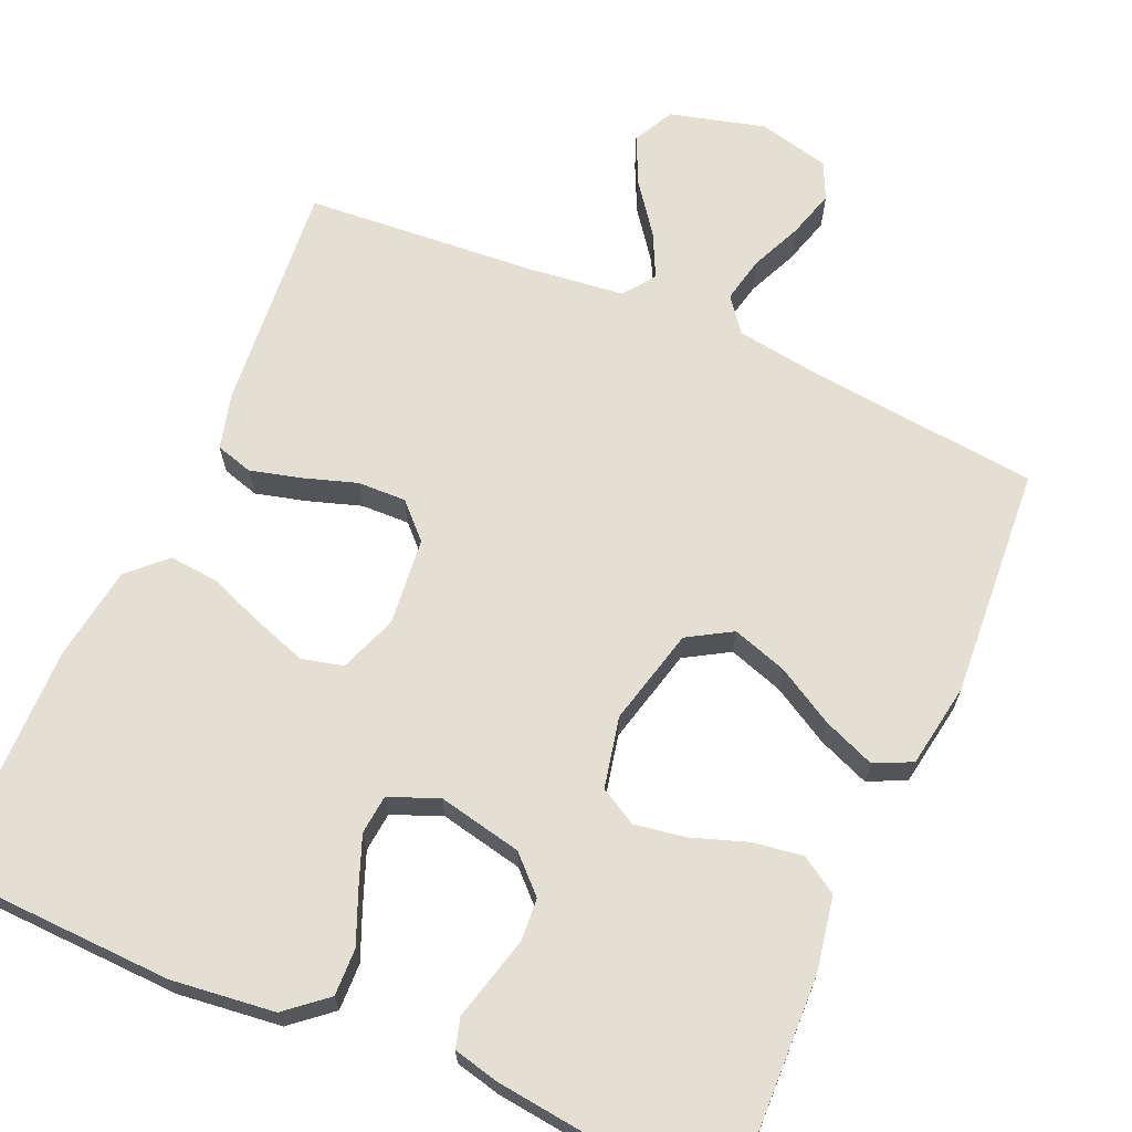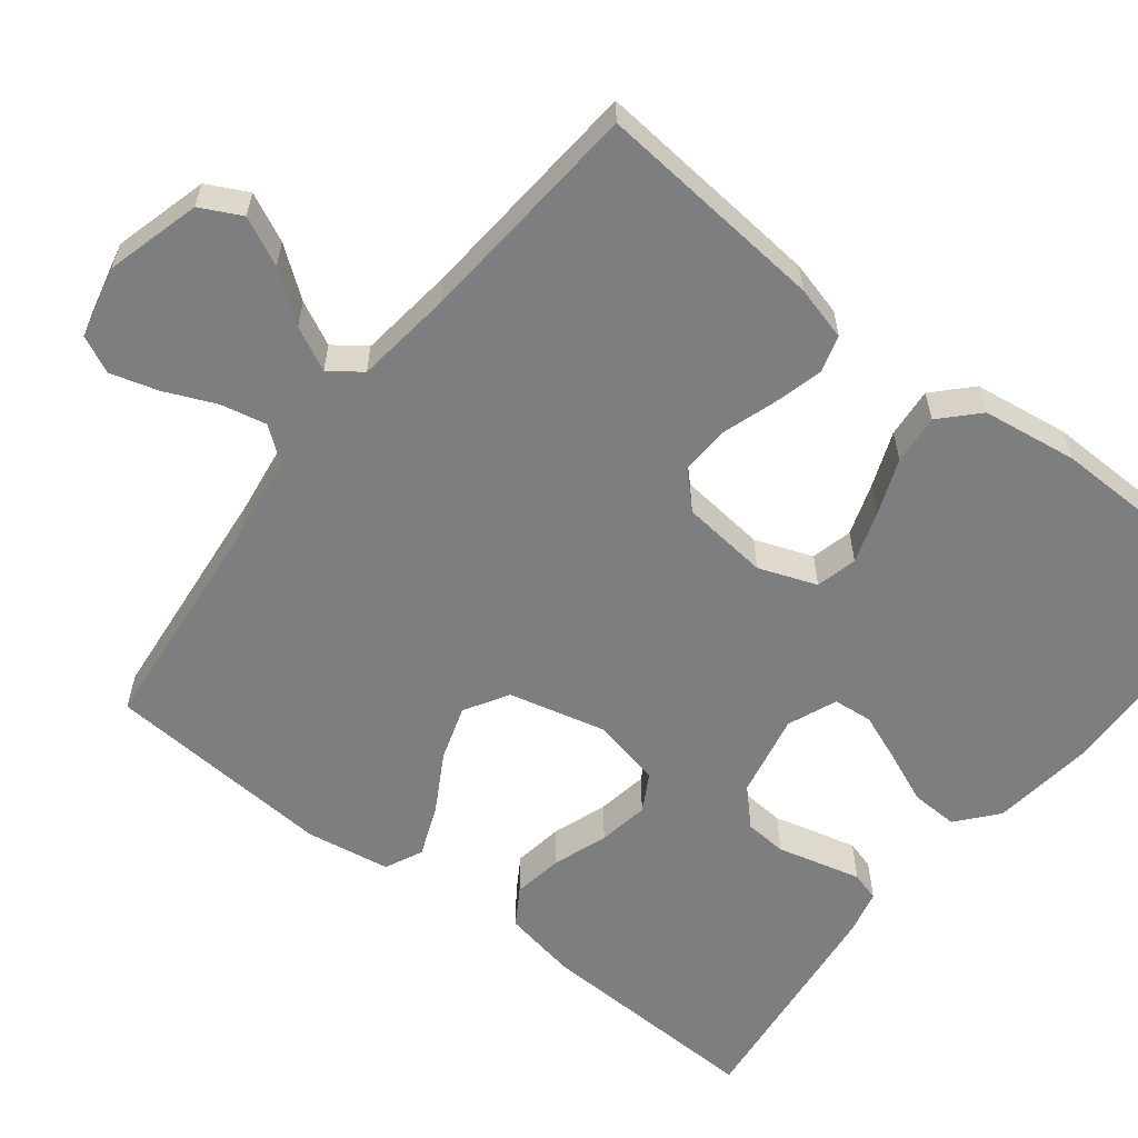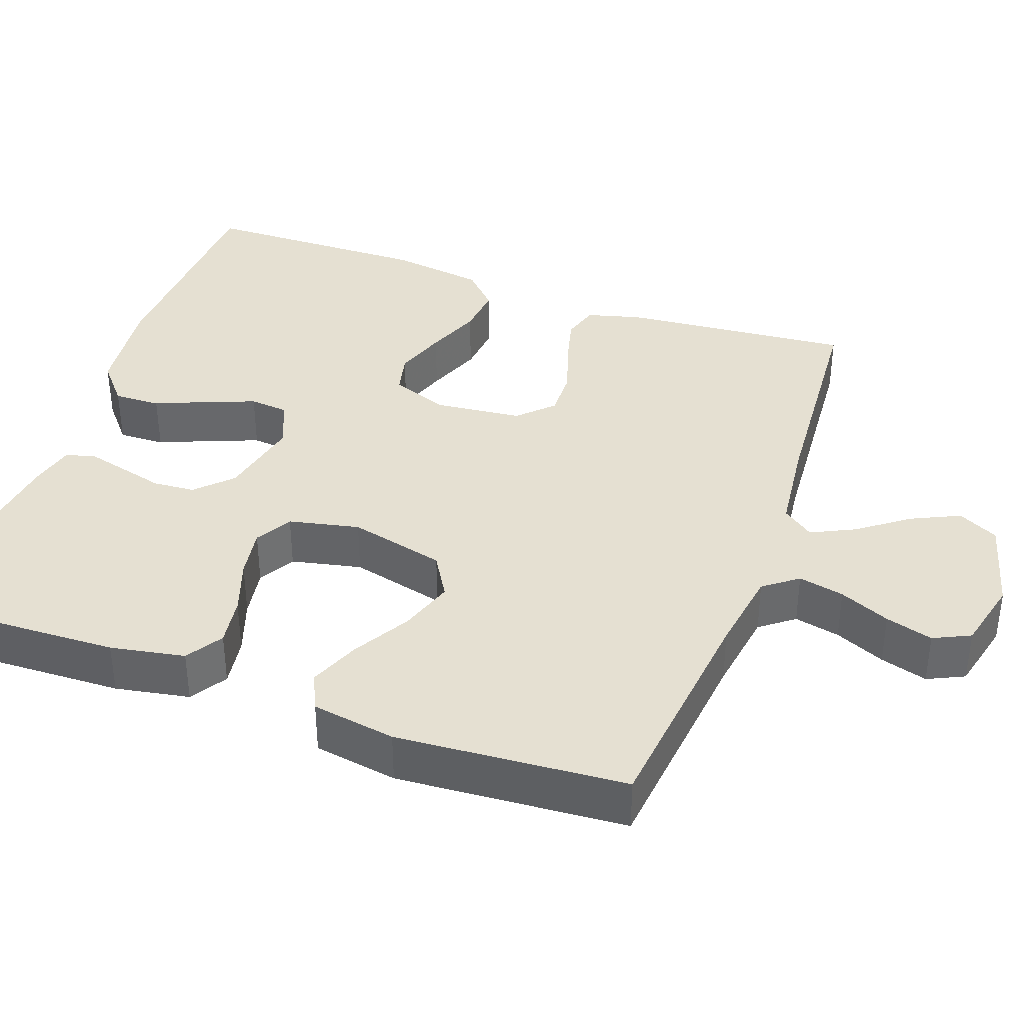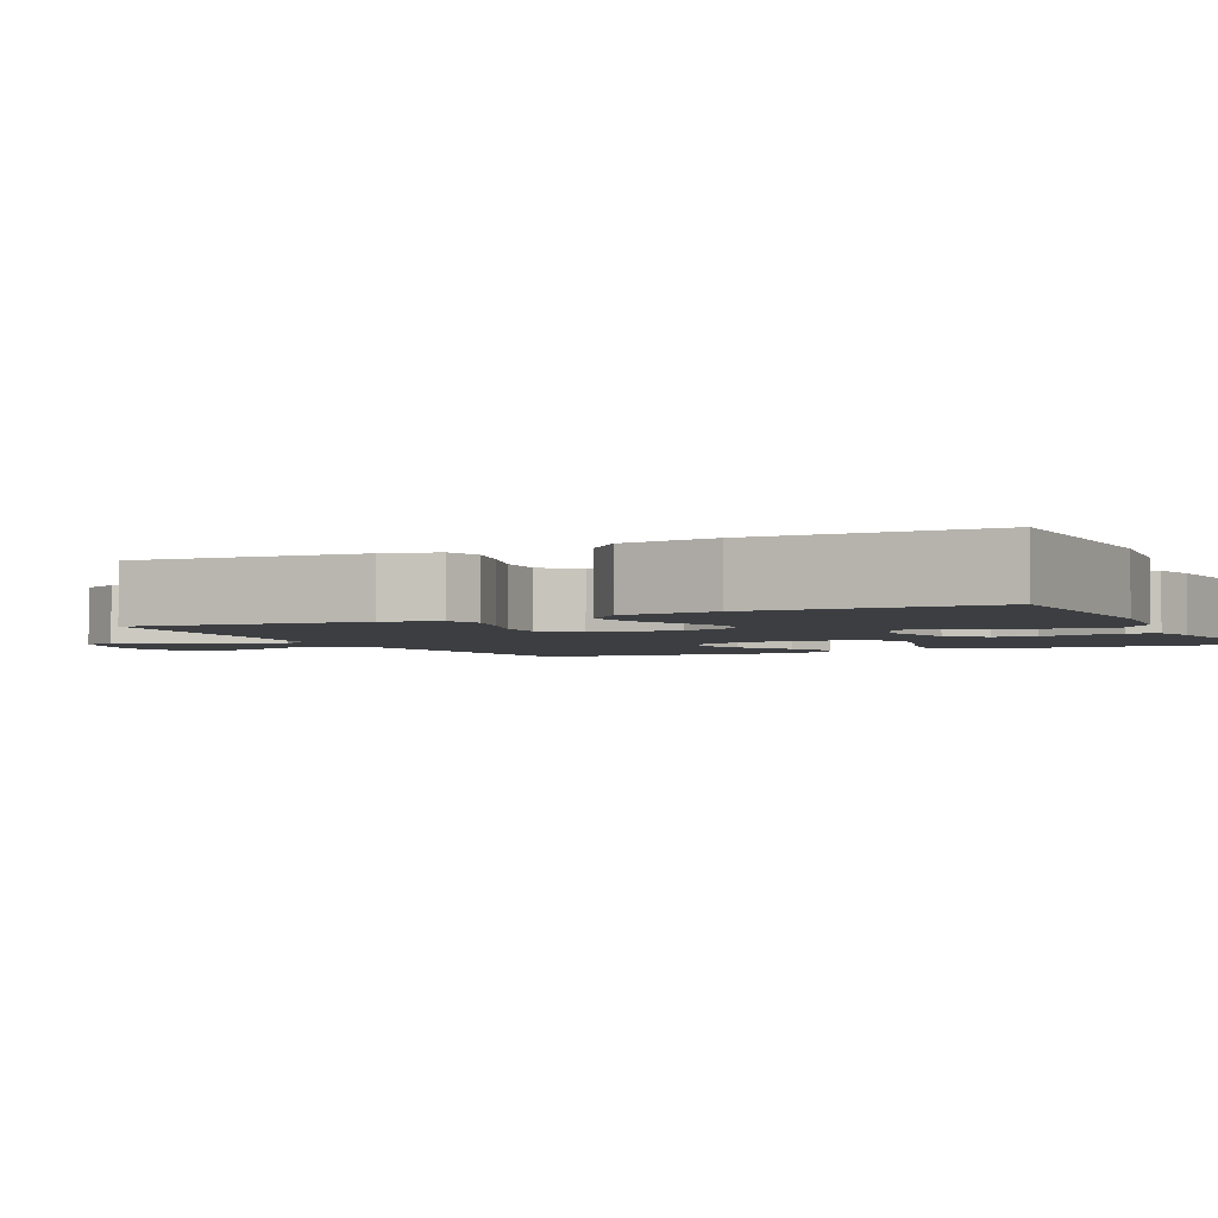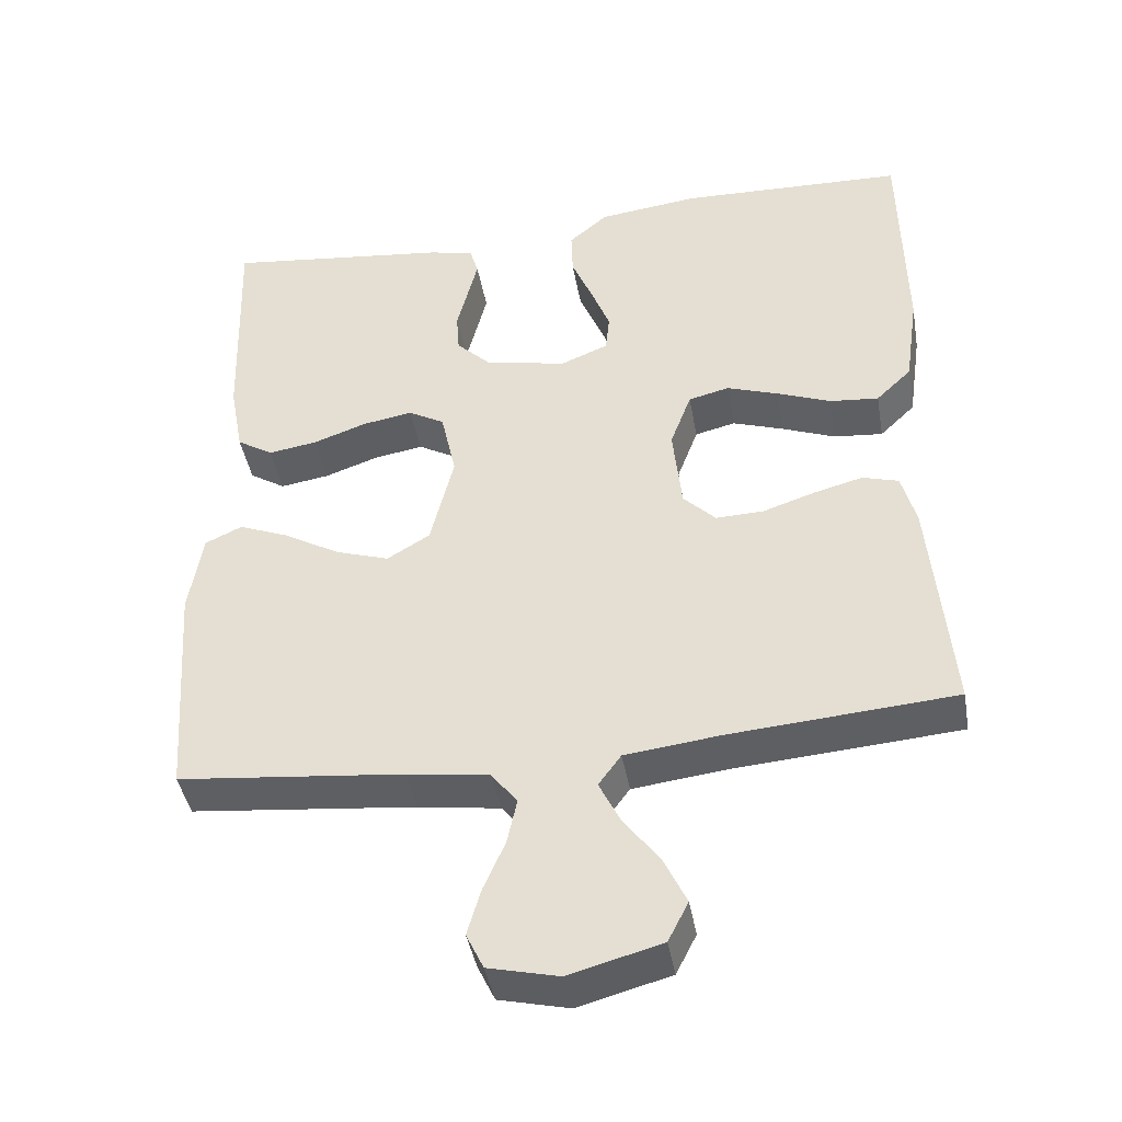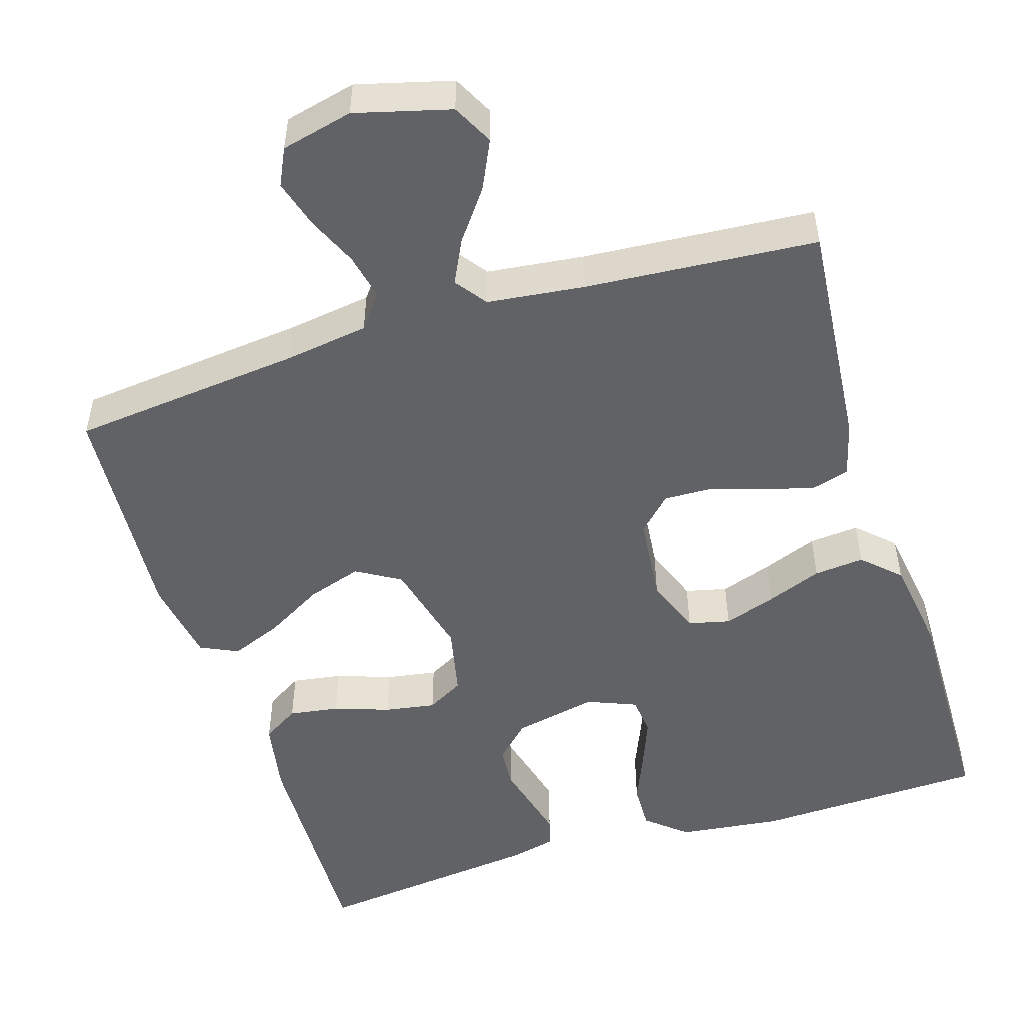
<metadata>
{"format":"obj","ext":"obj","renderer":"f3d","projection":"perspective","resolution":1024,"background":"white","views":[{"elev":66.9,"azim":23.7,"up":"+Y"},{"elev":-59.3,"azim":-128.1,"up":"+Y"},{"elev":37.7,"azim":109.9,"up":"+Y"},{"elev":-3.0,"azim":-64.1,"up":"+Y"},{"elev":-42.2,"azim":-170.1,"up":"+Z"},{"elev":-50.6,"azim":-162.6,"up":"+Y"}]}
</metadata>
<code>
v -0.5 0.07 -0.5
v -0.473 0.07 -0.2
v -0.454 0.07 -0.129
v -0.406 0.07 -0.115
v -0.341 0.07 -0.132
v -0.271 0.07 -0.155
v -0.208 0.07 -0.157
v -0.165 0.07 -0.114
v -0.153 0.07 0
v -0.181 0.07 0.075
v -0.235 0.07 0.088
v -0.303 0.07 0.065
v -0.375 0.07 0.037
v -0.44 0.07 0.031
v -0.487 0.07 0.076
v -0.505 0.07 0.2
v -0.5 0.07 0.5
v -0.2 0.07 0.51
v -0.066 0.07 0.494
v -0.014 0.07 0.45
v -0.016 0.07 0.389
v -0.044 0.07 0.322
v -0.069 0.07 0.258
v -0.064 0.07 0.207
v 0 0.07 0.181
v 0.109 0.07 0.204
v 0.154 0.07 0.248
v 0.158 0.07 0.303
v 0.143 0.07 0.361
v 0.13 0.07 0.413
v 0.141 0.07 0.451
v 0.2 0.07 0.465
v 0.5 0.07 0.5
v 0.49 0.07 0.2
v 0.472 0.07 0.103
v 0.424 0.07 0.073
v 0.359 0.07 0.083
v 0.287 0.07 0.108
v 0.221 0.07 0.119
v 0.173 0.07 0.092
v 0.153 0.07 0
v 0.184 0.07 -0.126
v 0.241 0.07 -0.16
v 0.312 0.07 -0.137
v 0.387 0.07 -0.094
v 0.454 0.07 -0.067
v 0.503 0.07 -0.09
v 0.521 0.07 -0.2
v 0.5 0.07 -0.5
v 0.2 0.07 -0.531
v 0.09 0.07 -0.547
v 0.056 0.07 -0.591
v 0.069 0.07 -0.651
v 0.098 0.07 -0.717
v 0.116 0.07 -0.779
v 0.093 0.07 -0.827
v 0 0.07 -0.849
v -0.123 0.07 -0.816
v -0.15 0.07 -0.763
v -0.12 0.07 -0.7
v -0.072 0.07 -0.636
v -0.044 0.07 -0.579
v -0.074 0.07 -0.538
v -0.2 0.07 -0.523
v -0.5 0 -0.5
v -0.473 0 -0.2
v -0.454 0 -0.129
v -0.406 0 -0.115
v -0.341 0 -0.132
v -0.271 0 -0.155
v -0.208 0 -0.157
v -0.165 0 -0.114
v -0.153 0 0
v -0.181 0 0.075
v -0.235 0 0.088
v -0.303 0 0.065
v -0.375 0 0.037
v -0.44 0 0.031
v -0.487 0 0.076
v -0.505 0 0.2
v -0.5 0 0.5
v -0.2 0 0.51
v -0.066 0 0.494
v -0.014 0 0.45
v -0.016 0 0.389
v -0.044 0 0.322
v -0.069 0 0.258
v -0.064 0 0.207
v 0 0 0.181
v 0.109 0 0.204
v 0.154 0 0.248
v 0.158 0 0.303
v 0.143 0 0.361
v 0.13 0 0.413
v 0.141 0 0.451
v 0.2 0 0.465
v 0.5 0 0.5
v 0.49 0 0.2
v 0.472 0 0.103
v 0.424 0 0.073
v 0.359 0 0.083
v 0.287 0 0.108
v 0.221 0 0.119
v 0.173 0 0.092
v 0.153 0 0
v 0.184 0 -0.126
v 0.241 0 -0.16
v 0.312 0 -0.137
v 0.387 0 -0.094
v 0.454 0 -0.067
v 0.503 0 -0.09
v 0.521 0 -0.2
v 0.5 0 -0.5
v 0.2 0 -0.531
v 0.09 0 -0.547
v 0.056 0 -0.591
v 0.069 0 -0.651
v 0.098 0 -0.717
v 0.116 0 -0.779
v 0.093 0 -0.827
v 0 0 -0.849
v -0.123 0 -0.816
v -0.15 0 -0.763
v -0.12 0 -0.7
v -0.072 0 -0.636
v -0.044 0 -0.579
v -0.074 0 -0.538
v -0.2 0 -0.523
f 58 59 60 61
f 58 61 62
f 57 58 62
f 56 57 62
f 53 54 55 56
f 52 53 56 62
f 51 52 62 63
f 47 48 49 50
f 44 45 46 47
f 43 44 47 50
f 42 43 50 51
f 35 36 37 38
f 35 38 39
f 34 35 39
f 33 34 39
f 32 33 39 40
f 28 29 30 31
f 28 31 32
f 27 28 32 40
f 19 20 21 22
f 19 22 23
f 18 19 23
f 17 18 23 24
f 15 16 17 24
f 12 13 14 15
f 11 12 15 24
f 3 4 5 6
f 1 2 3 6
f 64 1 6 7
f 63 64 7 8
f 41 42 51 63
f 41 63 8 9
f 26 27 40 41
f 25 26 41 9
f 10 11 24 25
f 9 10 25
f 125 124 123 122
f 126 125 122
f 126 122 121
f 126 121 120
f 120 119 118 117
f 126 120 117 116
f 127 126 116 115
f 114 113 112 111
f 111 110 109 108
f 114 111 108 107
f 115 114 107 106
f 102 101 100 99
f 103 102 99
f 103 99 98
f 103 98 97
f 104 103 97 96
f 95 94 93 92
f 96 95 92
f 104 96 92 91
f 86 85 84 83
f 87 86 83
f 87 83 82
f 88 87 82 81
f 88 81 80 79
f 79 78 77 76
f 88 79 76 75
f 70 69 68 67
f 70 67 66 65
f 71 70 65 128
f 72 71 128 127
f 127 115 106 105
f 73 72 127 105
f 105 104 91 90
f 73 105 90 89
f 89 88 75 74
f 89 74 73
f 1 65 66 2
f 2 66 67 3
f 3 67 68 4
f 4 68 69 5
f 5 69 70 6
f 6 70 71 7
f 7 71 72 8
f 8 72 73 9
f 9 73 74 10
f 10 74 75 11
f 11 75 76 12
f 12 76 77 13
f 13 77 78 14
f 14 78 79 15
f 15 79 80 16
f 16 80 81 17
f 17 81 82 18
f 18 82 83 19
f 19 83 84 20
f 20 84 85 21
f 21 85 86 22
f 22 86 87 23
f 23 87 88 24
f 24 88 89 25
f 25 89 90 26
f 26 90 91 27
f 27 91 92 28
f 28 92 93 29
f 29 93 94 30
f 30 94 95 31
f 31 95 96 32
f 32 96 97 33
f 33 97 98 34
f 34 98 99 35
f 35 99 100 36
f 36 100 101 37
f 37 101 102 38
f 38 102 103 39
f 39 103 104 40
f 40 104 105 41
f 41 105 106 42
f 42 106 107 43
f 43 107 108 44
f 44 108 109 45
f 45 109 110 46
f 46 110 111 47
f 47 111 112 48
f 48 112 113 49
f 49 113 114 50
f 50 114 115 51
f 51 115 116 52
f 52 116 117 53
f 53 117 118 54
f 54 118 119 55
f 55 119 120 56
f 56 120 121 57
f 57 121 122 58
f 58 122 123 59
f 59 123 124 60
f 60 124 125 61
f 61 125 126 62
f 62 126 127 63
f 63 127 128 64
f 64 128 65 1

</code>
